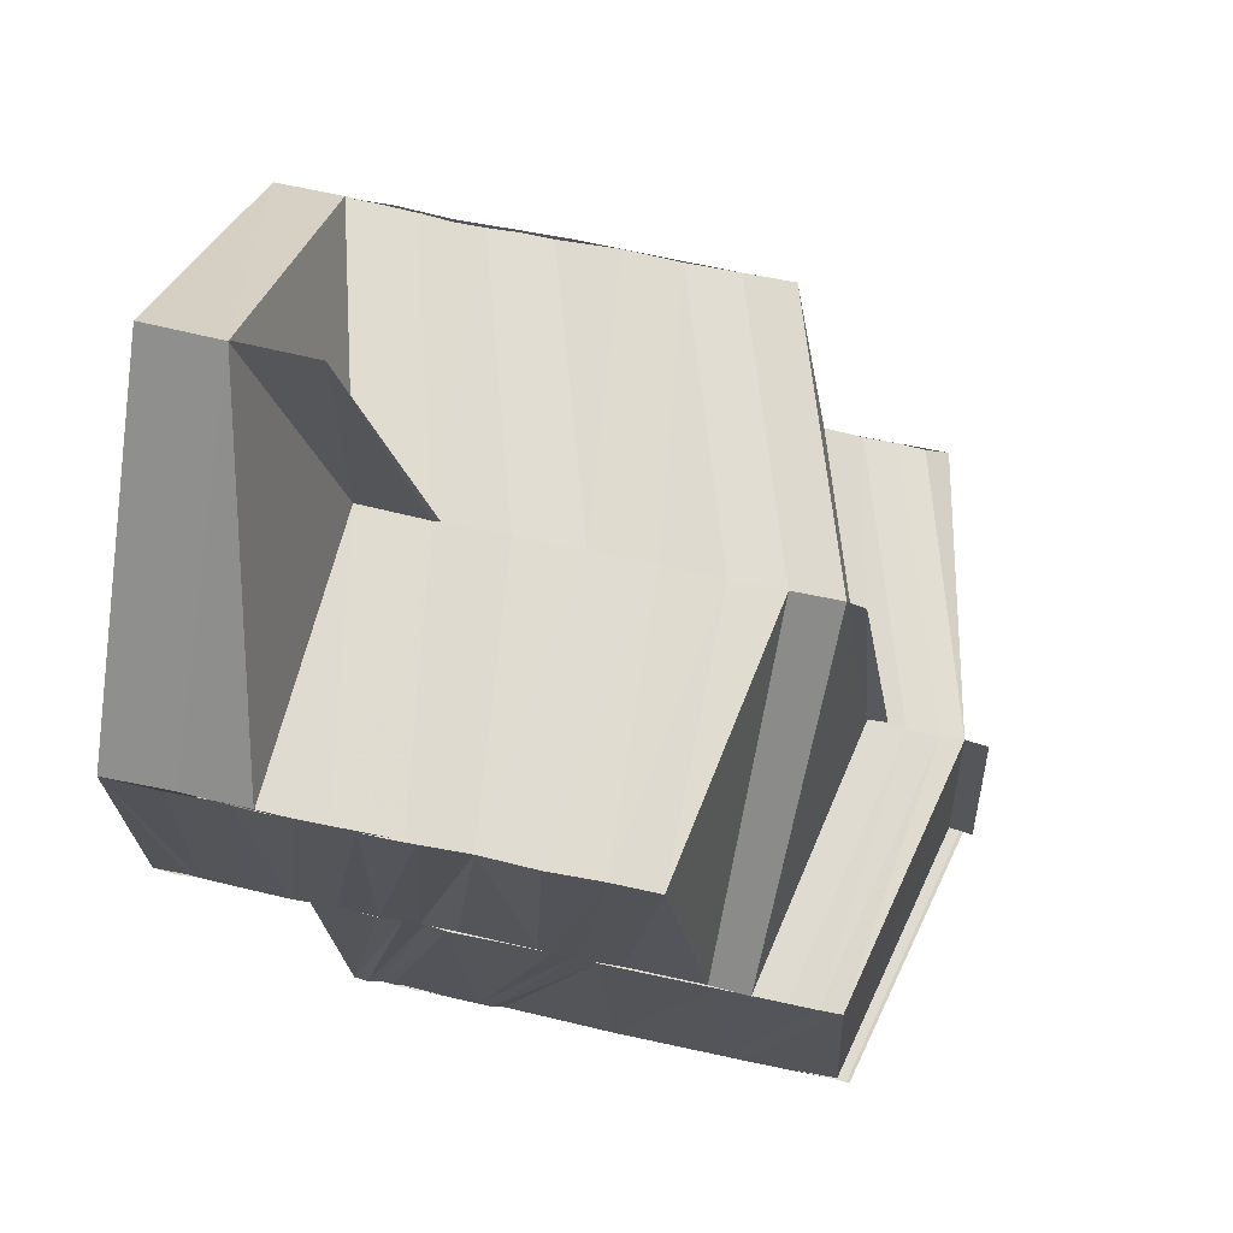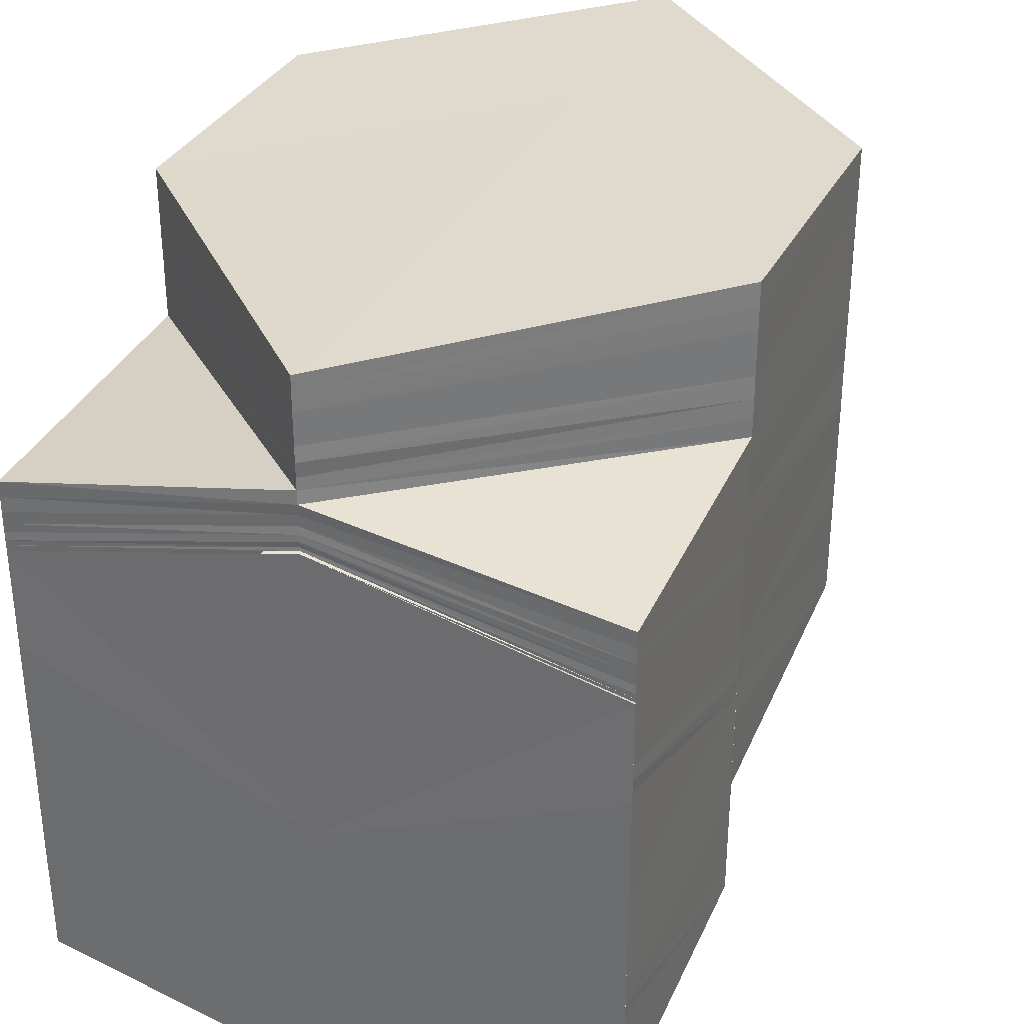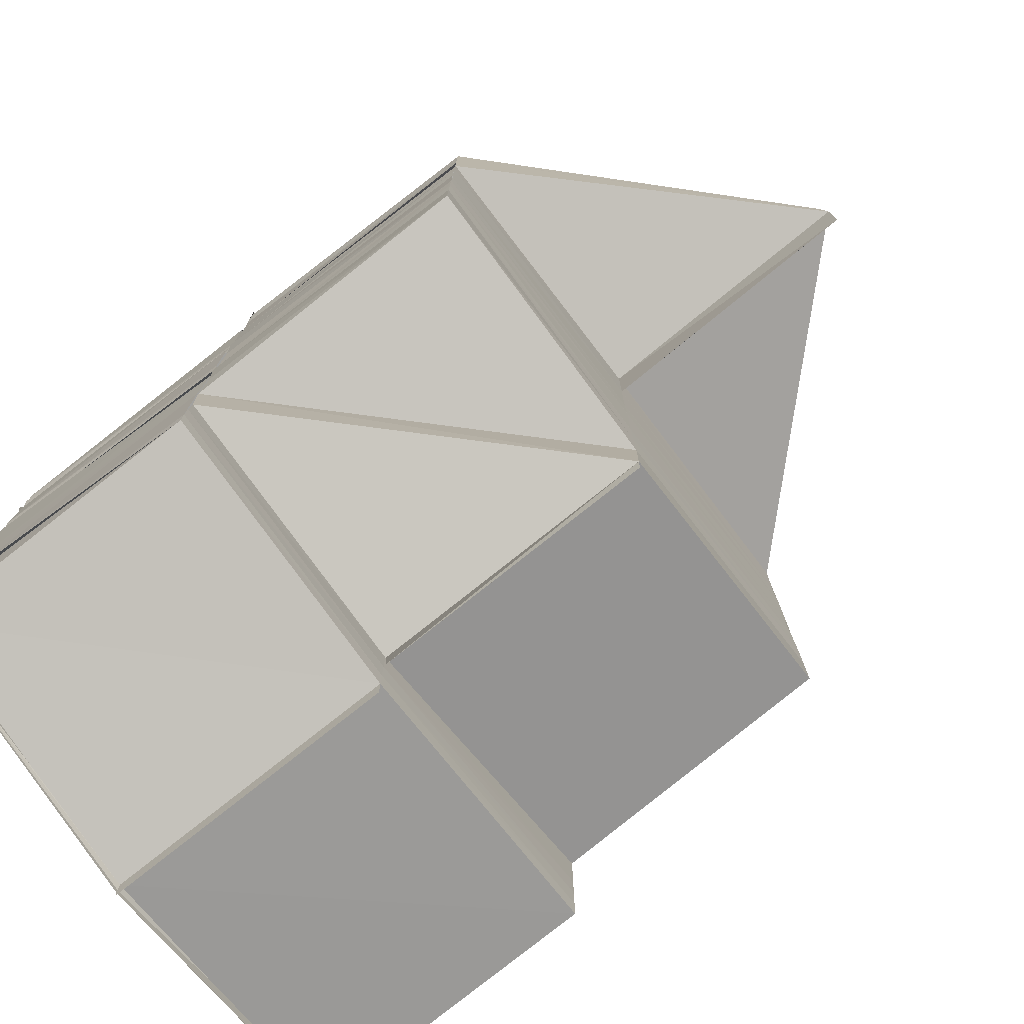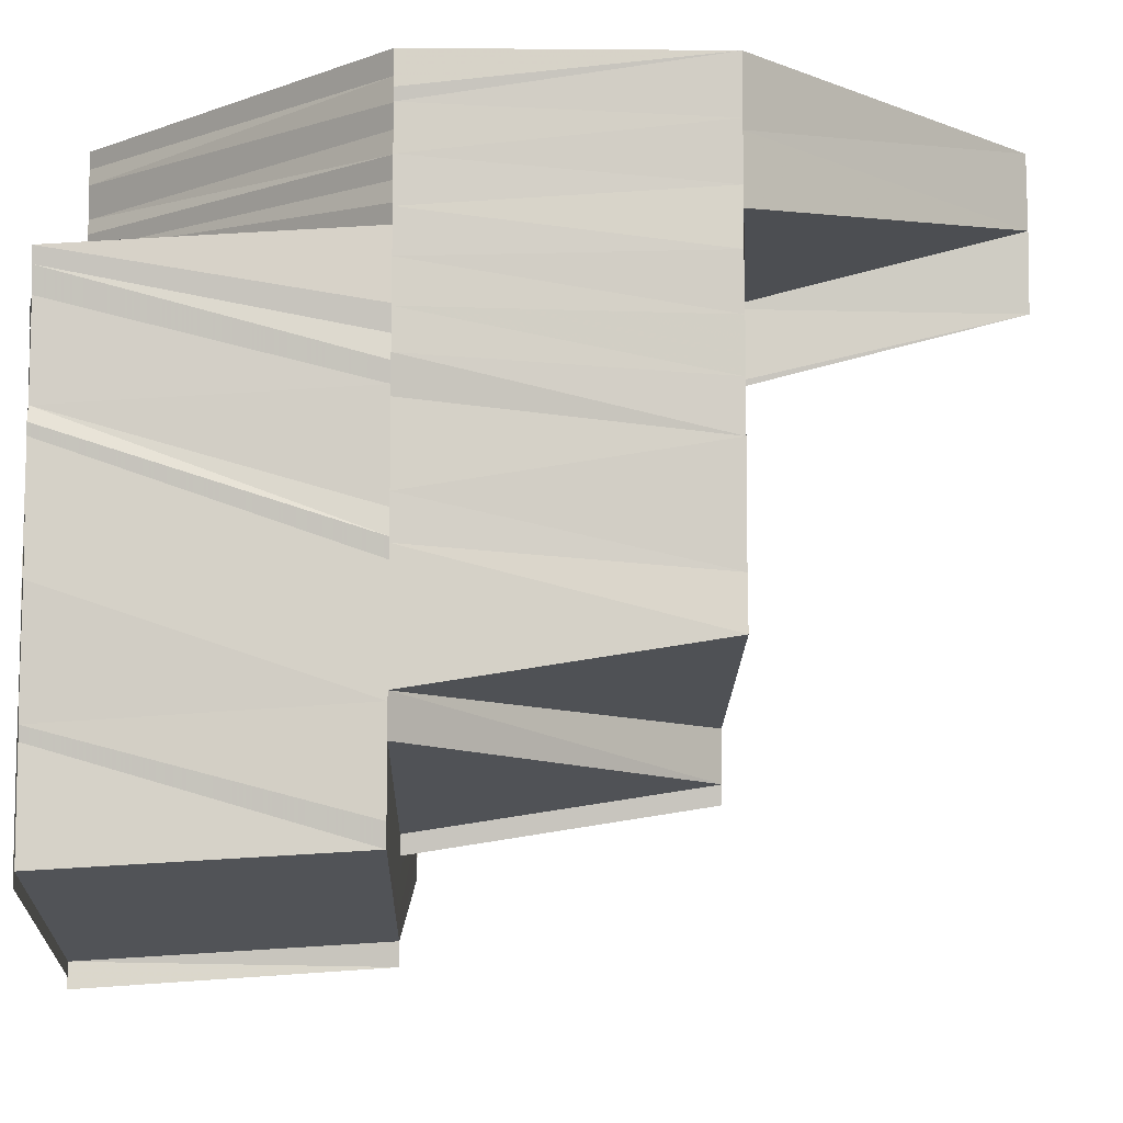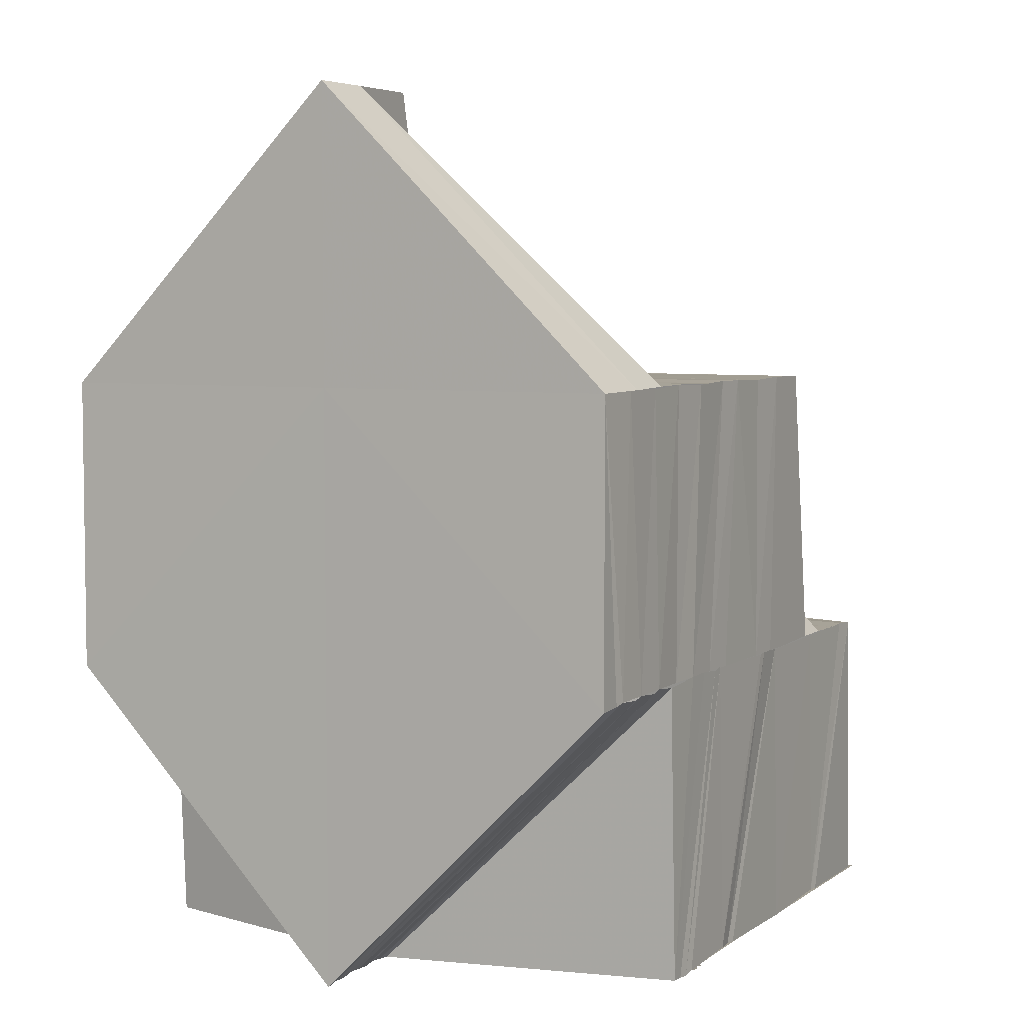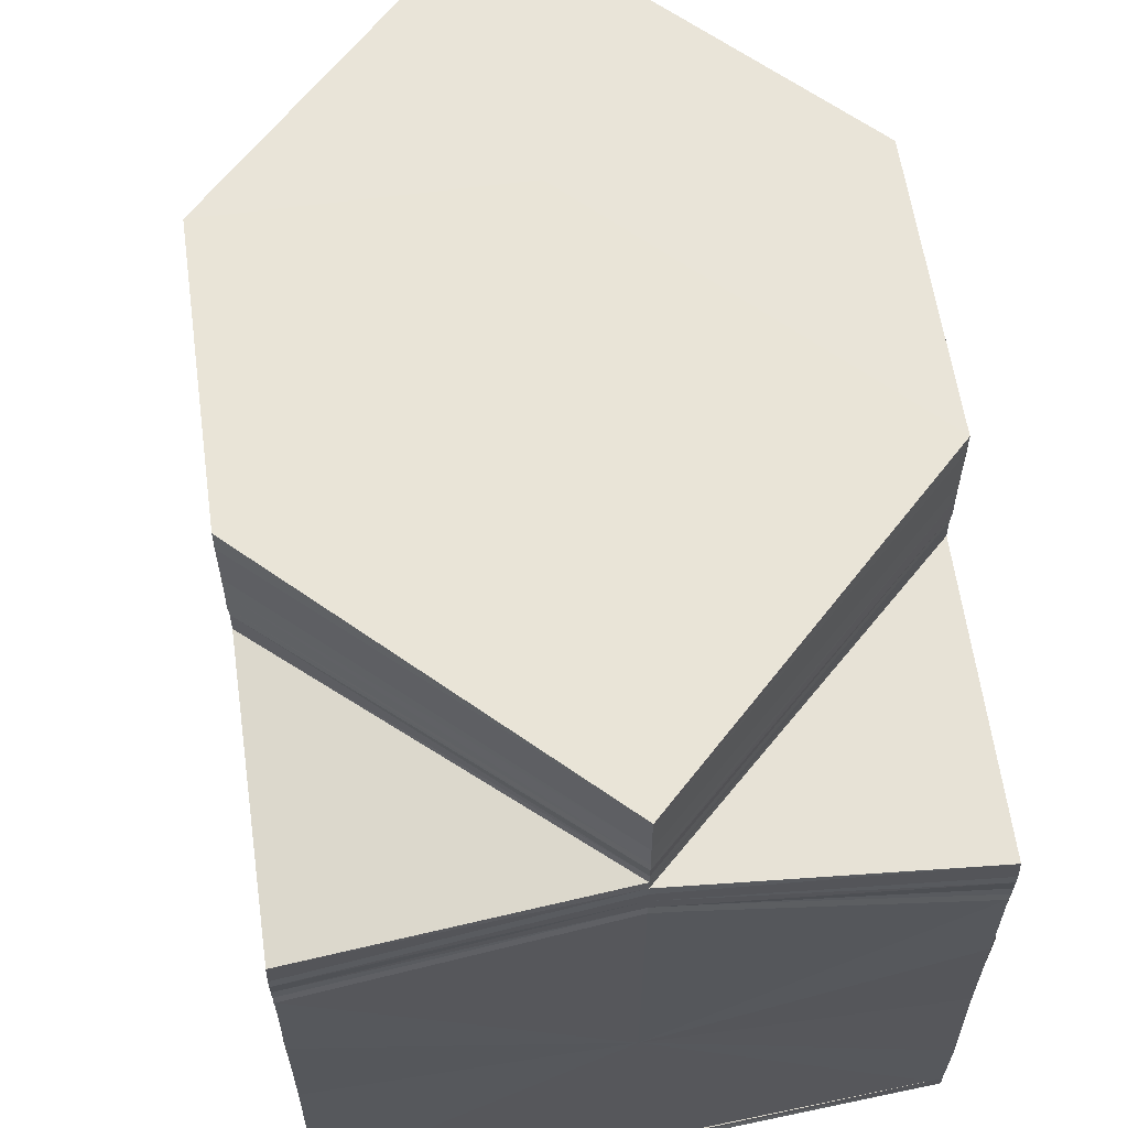
<metadata>
{"format":"obj","ext":"obj","renderer":"f3d","projection":"perspective","resolution":1024,"background":"white","views":[{"elev":69.5,"azim":102.2,"up":"+Y"},{"elev":32.7,"azim":22.4,"up":"+Z"},{"elev":-77.2,"azim":127.1,"up":"+Z"},{"elev":-8.8,"azim":89.4,"up":"+Z"},{"elev":5.3,"azim":27.7,"up":"+Y"},{"elev":60.9,"azim":-8.4,"up":"+Z"}]}
</metadata>
<code>
o 6003
v 2178 1880 7.193
v 2178 1880 7.19
v 2178 1880 7.193
v 2178 1880 7.187
v 2178 1880 7.19
v 2178 1880 7.191
v 2178 1880 7.193
v 2178 1880 7.192
v 2178 1880 7.193
v 2178 1880 7.192
v 2178 1880 7.193
v 2178 1880 7.185
v 2178 1880 7.188
v 2178 1880 7.187
v 2178 1880 7.187
v 2178 1880 7.187
v 2178 1880 7.19
v 2178 1880 7.187
v 2178 1880 7.19
v 2178 1880 7.193
v 2178 1880 7.191
v 2178 1880 7.189
v 2178 1880 7.189
v 2178 1880 7.187
v 2178 1880 7.188
v 2178 1880 7.185
v 2178 1880 7.186
v 2178 1880 7.183
v 2178 1880 7.185
v 2178 1880 7.181
v 2178 1880 7.184
v 2178 1880 7.18
v 2178 1880 7.177
v 2178 1880 7.177
v 2178 1880 7.176
v 2178 1880 7.176
v 2178 1880 7.178
v 2178 1880 7.174
v 2178 1880 7.172
v 2178 1880 7.176
v 2178 1880 7.172
v 2178 1880 7.17
v 2178 1880 7.171
v 2178 1880 7.172
v 2178 1880 7.173
v 2178 1880 7.172
v 2178 1880 7.174
v 2178 1880 7.174
v 2178 1880 7.176
v 2178 1880 7.177
v 2178 1880 7.174
v 2178 1880 7.172
v 2178 1880 7.173
v 2178 1880 7.176
v 2178 1880 7.179
v 2178 1880 7.176
v 2178 1880 7.174
v 2178 1880 7.177
v 2178 1880 7.178
v 2178 1880 7.179
v 2178 1880 7.177
v 2178 1880 7.181
v 2178 1880 7.18
v 2178 1880 7.181
v 2178 1880 7.179
v 2178 1880 7.183
v 2178 1880 7.182
v 2178 1880 7.181
v 2178 1880 7.186
v 2178 1880 7.183
v 2178 1880 7.185
v 2178 1880 7.186
v 2178 1880 7.188
v 2178 1880 7.185
v 2178 1880 7.187
v 2178 1880 7.187
v 2178 1880 7.19
v 2178 1880 7.19
v 2178 1880 7.193
v 2178 1880 7.193
v 2178 1880 7.193
v 2178 1880 7.193
v 2178 1880 7.191
v 2178 1880 7.193
v 2178 1880 7.192
v 2178 1880 7.191
v 2178 1880 7.193
v 2178 1880 7.191
v 2178 1880 7.189
v 2178 1880 7.189
v 2178 1880 7.188
v 2178 1880 7.187
v 2178 1880 7.186
v 2178 1880 7.185
v 2178 1880 7.185
v 2178 1880 7.183
v 2178 1880 7.184
v 2178 1880 7.181
v 2178 1880 7.182
v 2178 1880 7.18
v 2178 1880 7.181
v 2178 1880 7.179
v 2178 1880 7.177
v 2178 1880 7.179
v 2178 1880 7.178
v 2178 1880 7.176
v 2178 1880 7.177
v 2178 1880 7.174
v 2178 1880 7.176
v 2178 1880 7.192
v 2178 1880 7.192
v 2178 1880 7.193
v 2178 1880 7.191
v 2178 1880 7.191
v 2178 1880 7.191
v 2178 1880 7.191
v 2178 1880 7.191
v 2178 1880 7.191
v 2178 1880 7.19
v 2178 1880 7.191
v 2178 1880 7.19
v 2178 1880 7.19
v 2178 1880 7.191
v 2178 1880 7.189
v 2178 1880 7.19
v 2178 1880 7.19
v 2178 1880 7.189
v 2178 1880 7.19
v 2178 1880 7.189
v 2178 1880 7.19
v 2178 1880 7.189
v 2178 1880 7.189
v 2178 1880 7.19
v 2178 1880 7.188
v 2178 1880 7.189
v 2178 1880 7.189
v 2178 1880 7.188
v 2178 1880 7.189
v 2178 1880 7.187
v 2178 1880 7.189
v 2178 1880 7.187
v 2178 1880 7.189
v 2178 1880 7.187
v 2178 1880 7.188
v 2178 1880 7.187
v 2178 1880 7.184
v 2178 1880 7.187
v 2178 1880 7.183
v 2178 1880 7.186
v 2178 1880 7.183
v 2178 1880 7.186
v 2178 1880 7.186
v 2178 1880 7.178
v 2178 1880 7.182
v 2178 1880 7.186
v 2178 1880 7.178
v 2178 1880 7.182
v 2178 1880 7.177
v 2178 1880 7.173
v 2178 1880 7.174
v 2178 1880 7.17
v 2178 1880 7.169
v 2178 1880 7.167
v 2178 1880 7.169
v 2178 1880 7.166
v 2178 1880 7.167
v 2178 1880 7.167
v 2178 1880 7.17
v 2178 1880 7.167
v 2178 1880 7.166
v 2178 1880 7.169
v 2178 1880 7.167
v 2178 1880 7.169
v 2178 1880 7.169
v 2178 1880 7.169
v 2178 1880 7.167
v 2178 1880 7.169
v 2178 1880 7.166
v 2178 1880 7.169
v 2178 1880 7.176
v 2178 1880 7.172
v 2178 1880 7.172
v 2178 1880 7.176
v 2178 1880 7.176
v 2178 1880 7.181
v 2178 1880 7.181
v 2178 1880 7.184
v 2178 1880 7.184
v 2178 1880 7.187
v 2178 1880 7.187
v 2178 1880 7.187
v 2178 1880 7.19
v 2178 1880 7.185
v 2178 1880 7.187
v 2178 1880 7.187
v 2178 1880 7.188
v 2178 1880 7.189
v 2178 1880 7.187
v 2178 1880 7.186
v 2178 1880 7.186
v 2178 1880 7.188
v 2178 1880 7.188
v 2178 1880 7.187
v 2178 1880 7.186
v 2178 1880 7.187
v 2178 1880 7.188
v 2178 1880 7.186
v 2178 1880 7.186
v 2178 1880 7.185
v 2178 1880 7.187
v 2178 1880 7.185
v 2178 1880 7.186
v 2178 1880 7.185
v 2178 1880 7.187
v 2178 1880 7.185
v 2178 1880 7.185
v 2178 1880 7.185
v 2178 1880 7.187
v 2178 1880 7.184
v 2178 1880 7.185
v 2178 1880 7.187
v 2178 1880 7.184
v 2178 1880 7.184
v 2178 1880 7.187
v 2178 1880 7.184
v 2178 1880 7.182
v 2178 1880 7.183
v 2178 1880 7.179
v 2178 1880 7.178
v 2178 1880 7.182
v 2178 1880 7.178
v 2178 1880 7.181
v 2178 1880 7.177
v 2178 1880 7.174
v 2178 1880 7.173
v 2178 1880 7.17
v 2178 1880 7.17
v 2178 1880 7.17
v 2178 1880 7.173
v 2178 1880 7.17
v 2178 1880 7.169
v 2178 1880 7.17
v 2178 1880 7.167
v 2178 1880 7.167
v 2178 1880 7.166
v 2178 1880 7.167
v 2178 1880 7.167
v 2178 1880 7.169
v 2178 1880 7.172
v 2178 1880 7.169
v 2178 1880 7.173
v 2178 1880 7.171
v 2178 1880 7.171
v 2178 1880 7.173
v 2178 1880 7.174
v 2178 1880 7.172
v 2178 1880 7.168
v 2178 1880 7.17
v 2178 1880 7.167
v 2178 1880 7.167
v 2178 1880 7.17
v 2178 1880 7.17
v 2178 1880 7.17
v 2178 1880 7.188
v 2178 1880 7.187
v 2178 1880 7.187
v 2178 1880 7.187
v 2178 1880 7.187
v 2178 1880 7.185
v 2178 1880 7.187
v 2178 1880 7.184
v 2178 1880 7.186
v 2178 1880 7.183
v 2178 1880 7.186
v 2178 1880 7.185
v 2178 1880 7.176
v 2178 1880 7.174
v 2178 1880 7.174
v 2178 1880 7.172
v 2178 1880 7.171
v 2178 1880 7.172
v 2178 1880 7.17
v 2178 1880 7.172
v 2178 1880 7.193
v 2178 1880 7.193
v 2178 1880 7.193
v 2178 1880 7.193
v 2178 1880 7.193
v 2178 1880 7.193
v 2178 1880 7.193
f 1 2 3
f 2 4 5
f 3 6 7
f 7 8 9
f 8 10 11
f 4 12 13
f 14 12 15
f 14 16 17
f 18 13 5
f 19 5 20
f 21 6 20
f 21 22 6
f 22 23 6
f 22 24 23
f 24 25 23
f 24 26 25
f 26 27 25
f 26 28 27
f 28 29 27
f 28 30 29
f 30 31 29
f 30 32 31
f 33 32 30
f 34 35 32
f 36 37 32
f 36 38 37
f 39 38 40
f 41 42 39
f 42 43 44
f 45 43 44
f 46 43 47
f 48 44 49
f 48 49 50
f 51 52 48
f 51 53 52
f 54 48 33
f 54 33 55
f 56 57 54
f 58 56 54
f 59 54 55
f 60 58 59
f 61 54 59
f 59 55 62
f 63 59 62
f 64 60 63
f 65 59 63
f 63 62 66
f 67 63 66
f 68 63 67
f 67 66 69
f 70 68 67
f 71 67 69
f 70 67 71
f 71 69 13
f 72 70 71
f 72 71 18
f 73 72 18
f 71 74 75
f 73 76 77
f 78 77 79
f 78 73 19
f 80 78 81
f 82 83 80
f 84 85 82
f 83 86 87
f 86 88 87
f 86 89 88
f 89 90 88
f 89 91 90
f 91 92 90
f 91 93 92
f 93 94 92
f 93 95 94
f 95 96 94
f 95 97 96
f 97 98 96
f 97 99 98
f 99 100 98
f 101 100 102
f 100 103 104
f 100 105 61
f 105 106 103
f 107 108 106
f 105 107 109
f 110 111 112
f 8 113 110
f 85 114 111
f 113 115 10
f 114 116 117
f 118 117 111
f 113 119 118
f 119 120 115
f 116 121 122
f 123 122 117
f 119 124 123
f 124 125 120
f 121 126 127
f 128 127 122
f 124 129 128
f 129 130 125
f 126 131 132
f 133 132 127
f 129 134 133
f 134 135 130
f 131 136 137
f 138 137 132
f 134 139 138
f 139 140 135
f 139 141 140
f 142 143 137
f 142 144 145
f 146 147 139
f 146 148 147
f 148 149 141
f 150 151 149
f 148 150 152
f 153 154 150
f 150 154 155
f 153 156 154
f 156 157 154
f 156 158 157
f 159 158 156
f 160 159 156
f 161 159 160
f 161 162 159
f 163 164 161
f 163 165 166
f 167 163 168
f 167 163 169
f 170 171 162
f 172 170 173
f 174 175 172
f 175 170 176
f 175 177 170
f 170 178 171
f 177 178 170
f 178 179 171
f 177 178 180
f 178 179 180
f 181 177 180
f 179 182 180
f 183 181 180
f 182 184 180
f 185 183 180
f 184 186 180
f 187 185 180
f 186 188 180
f 189 187 180
f 188 189 180
f 190 191 192
f 190 193 194
f 195 196 197
f 198 199 196
f 199 200 201
f 152 201 196
f 202 201 203
f 201 204 205
f 206 207 204
f 155 206 201
f 201 206 208
f 155 209 206
f 209 210 206
f 210 211 207
f 206 210 212
f 209 213 210
f 213 214 210
f 210 214 215
f 213 216 214
f 214 217 215
f 216 218 214
f 214 218 217
f 216 219 218
f 218 220 217
f 219 221 218
f 218 221 220
f 219 222 221
f 221 223 220
f 224 225 223
f 215 226 227
f 227 226 228
f 226 229 228
f 226 230 229
f 230 231 229
f 230 232 231
f 232 233 231
f 231 233 234
f 233 235 234
f 234 235 236
f 235 237 238
f 235 239 240
f 239 241 240
f 242 241 243
f 244 245 243
f 245 246 247
f 248 246 247
f 249 236 250
f 251 249 252
f 249 250 253
f 253 250 254
f 252 254 255
f 250 256 254
f 236 257 250
f 250 257 256
f 257 258 256
f 257 259 258
f 260 261 258
f 262 260 257
f 263 262 257
f 264 265 266
f 267 268 269
f 270 271 269
f 268 272 271
f 208 273 271
f 272 274 273
f 274 275 227
f 212 227 273
f 276 277 278
f 279 280 281
f 280 282 283
f 284 285 286
f 285 287 286
f 288 284 286
f 287 289 286
f 290 288 286
f 289 290 286

</code>
